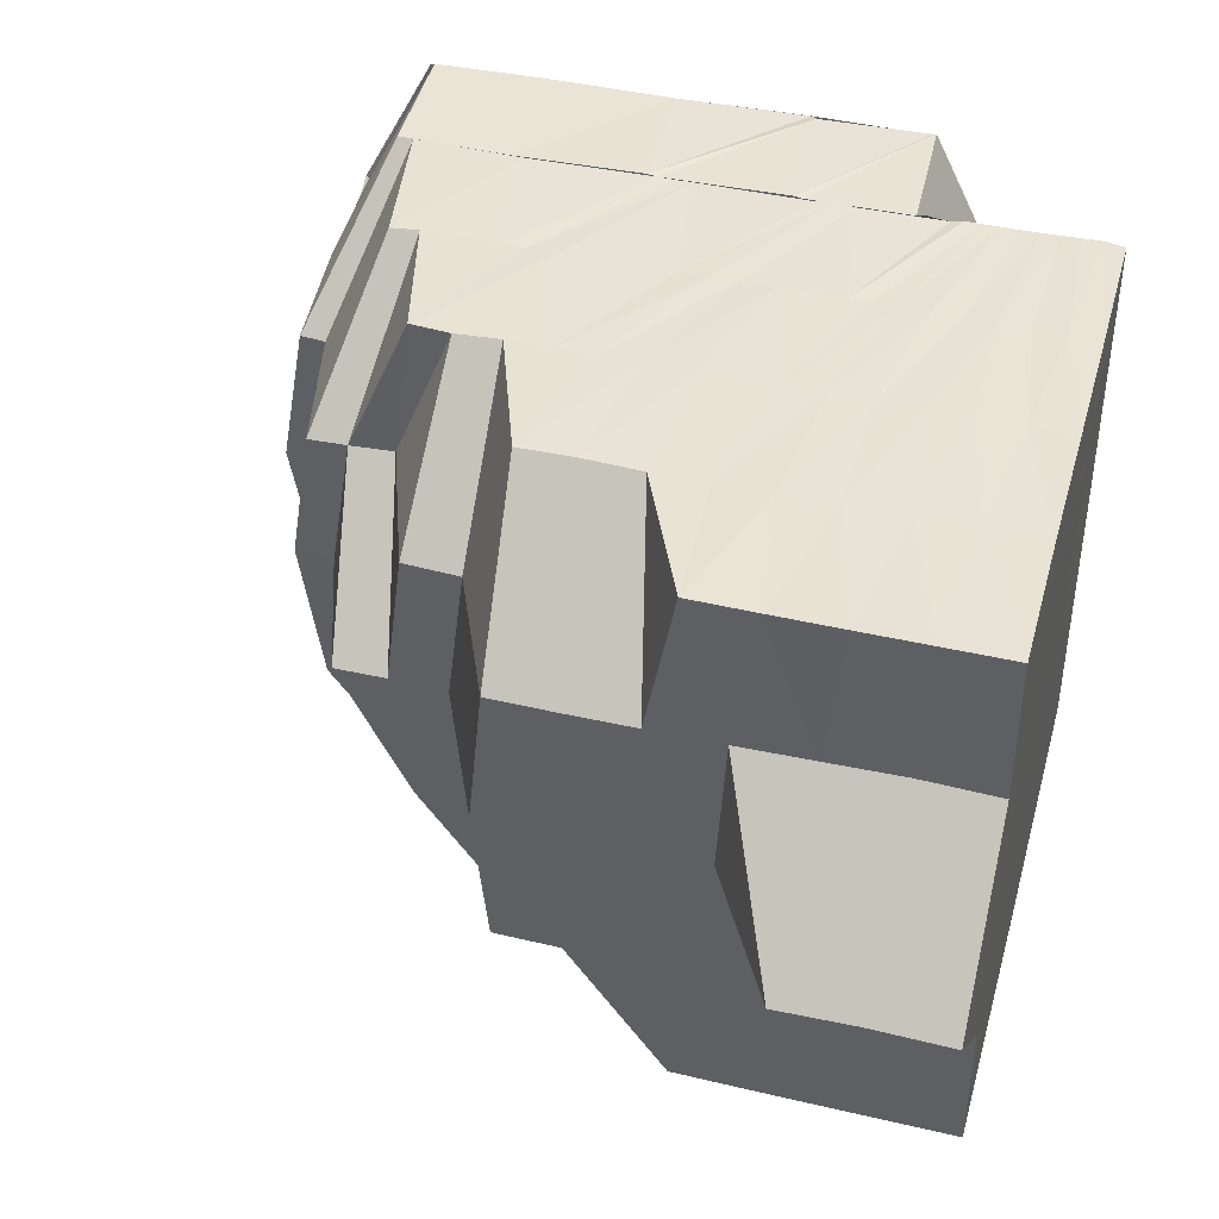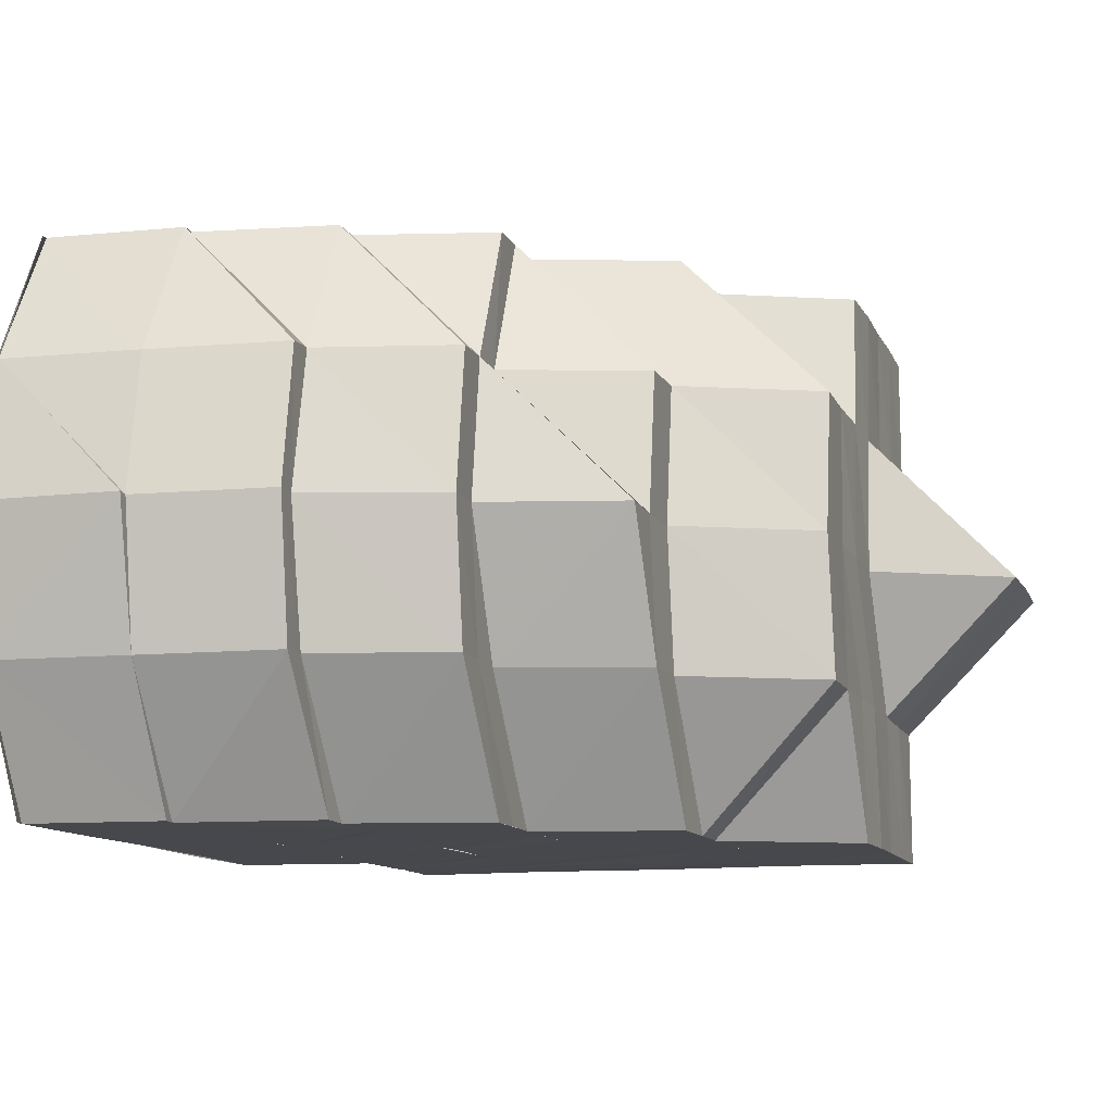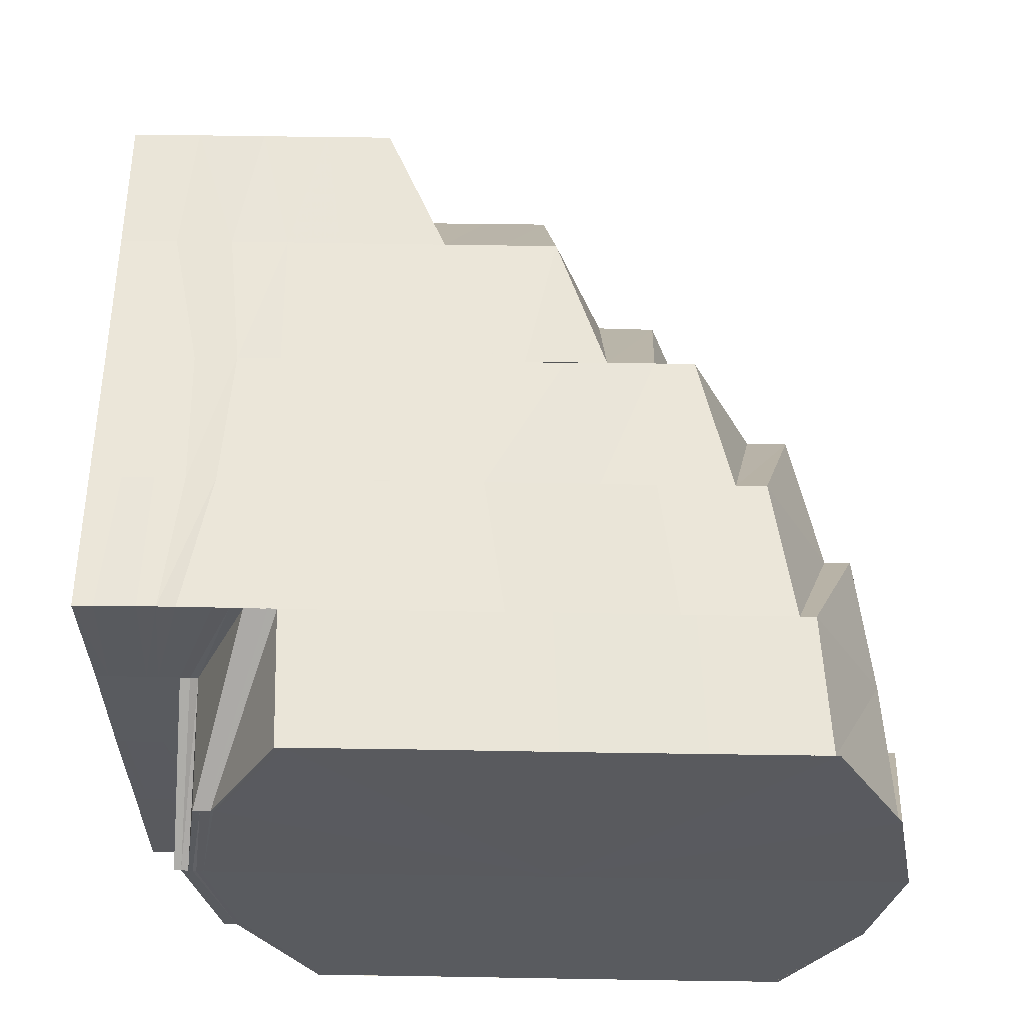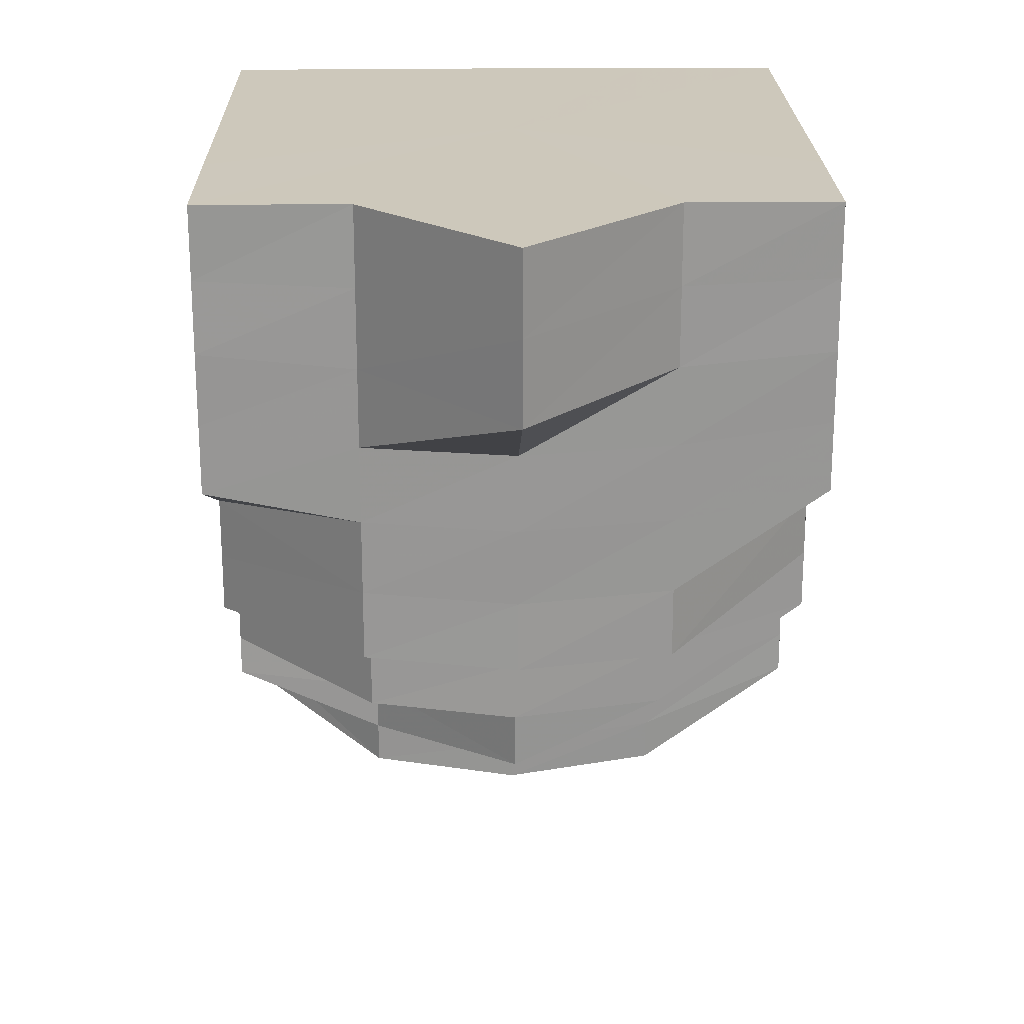
<metadata>
{"format":"obj","ext":"obj","renderer":"f3d","projection":"perspective","resolution":1024,"background":"white","views":[{"elev":41.4,"azim":-74.6,"up":"+Y"},{"elev":-11.5,"azim":-162.6,"up":"+Y"},{"elev":58.2,"azim":91.0,"up":"+Y"},{"elev":21.9,"azim":-91.0,"up":"+Z"}]}
</metadata>
<code>
o 24710
v 2210 1872 12.6
v 2210 1872 12.6
v 2210 1872 12.6
v 2210 1872 12.6
v 2210 1872 12.6
v 2210 1872 12.61
v 2210 1872 12.6
v 2210 1872 12.6
v 2210 1872 12.6
v 2210 1872 12.61
v 2210 1872 12.61
v 2210 1872 12.6
v 2210 1872 12.6
v 2210 1872 12.6
v 2210 1872 12.6
v 2210 1872 12.6
v 2210 1872 12.61
v 2210 1872 12.6
v 2210 1872 12.6
v 2210 1872 12.6
v 2210 1872 12.6
v 2210 1872 12.6
v 2210 1872 12.6
v 2210 1872 12.6
v 2210 1872 12.61
v 2210 1872 12.61
v 2210 1872 12.61
v 2210 1872 12.61
v 2210 1872 12.6
v 2210 1872 12.62
v 2210 1872 12.62
v 2210 1872 12.62
v 2210 1872 12.63
v 2210 1872 12.63
v 2210 1872 12.61
v 2210 1872 12.63
v 2210 1872 12.63
v 2210 1872 12.64
v 2210 1872 12.64
v 2210 1872 12.64
v 2210 1872 12.64
v 2210 1872 12.64
v 2210 1872 12.64
v 2210 1872 12.64
v 2210 1872 12.65
v 2210 1872 12.61
v 2210 1872 12.6
v 2210 1872 12.61
v 2210 1872 12.62
v 2210 1872 12.62
v 2210 1872 12.63
v 2210 1872 12.62
v 2210 1872 12.63
v 2210 1872 12.61
v 2210 1872 12.61
v 2210 1872 12.62
v 2210 1872 12.61
v 2210 1872 12.61
v 2210 1872 12.62
v 2210 1872 12.61
v 2210 1872 12.62
v 2210 1872 12.62
v 2210 1872 12.61
v 2210 1872 12.62
v 2210 1872 12.62
v 2210 1872 12.61
v 2210 1872 12.61
v 2210 1872 12.61
v 2210 1872 12.62
v 2210 1872 12.62
v 2210 1872 12.62
v 2210 1872 12.61
v 2210 1872 12.61
v 2210 1872 12.62
v 2210 1872 12.62
v 2210 1872 12.63
v 2210 1872 12.63
v 2210 1872 12.63
v 2210 1872 12.64
v 2210 1872 12.63
v 2210 1872 12.61
v 2210 1872 12.61
v 2210 1872 12.6
v 2210 1872 12.6
v 2210 1872 12.6
v 2210 1872 12.61
v 2210 1872 12.64
v 2210 1872 12.64
v 2210 1872 12.65
v 2210 1872 12.65
v 2210 1872 12.64
v 2210 1872 12.65
v 2210 1872 12.65
v 2210 1872 12.65
v 2210 1872 12.65
v 2210 1872 12.64
v 2210 1872 12.65
v 2210 1872 12.65
v 2210 1872 12.64
v 2210 1872 12.65
v 2210 1872 12.64
v 2210 1872 12.65
v 2210 1872 12.63
v 2210 1872 12.64
v 2210 1872 12.63
v 2210 1872 12.62
v 2210 1872 12.62
v 2210 1872 12.63
v 2210 1872 12.62
v 2210 1872 12.61
v 2210 1872 12.61
v 2210 1872 12.6
v 2210 1872 12.65
v 2210 1872 12.64
v 2210 1872 12.65
v 2210 1872 12.65
v 2210 1872 12.65
v 2210 1872 12.65
v 2210 1872 12.65
v 2210 1872 12.64
v 2210 1872 12.65
v 2210 1872 12.65
v 2210 1872 12.65
v 2210 1872 12.65
v 2210 1872 12.65
v 2210 1872 12.65
v 2210 1872 12.65
v 2210 1872 12.65
v 2210 1872 12.65
v 2210 1872 12.65
v 2210 1872 12.65
v 2210 1872 12.65
v 2210 1872 12.65
v 2210 1872 12.65
v 2210 1872 12.65
v 2210 1872 12.65
v 2210 1872 12.65
v 2210 1872 12.65
v 2210 1872 12.65
v 2210 1872 12.65
v 2210 1872 12.65
v 2210 1872 12.65
v 2210 1872 12.65
v 2210 1872 12.65
v 2210 1872 12.65
v 2210 1872 12.65
v 2210 1872 12.65
v 2210 1872 12.65
v 2210 1872 12.65
v 2210 1872 12.65
v 2210 1872 12.65
v 2210 1872 12.65
v 2210 1872 12.65
v 2210 1872 12.65
v 2210 1872 12.65
v 2210 1872 12.65
v 2210 1872 12.65
v 2210 1872 12.65
v 2210 1872 12.65
v 2210 1872 12.65
v 2210 1872 12.65
v 2210 1872 12.65
v 2210 1872 12.65
v 2210 1872 12.65
v 2210 1872 12.66
v 2210 1872 12.65
v 2210 1872 12.66
v 2210 1872 12.65
v 2210 1872 12.66
v 2210 1872 12.66
v 2210 1872 12.66
v 2210 1872 12.66
v 2210 1872 12.66
v 2210 1872 12.66
v 2210 1872 12.66
v 2210 1872 12.66
v 2210 1872 12.66
v 2210 1872 12.65
v 2210 1872 12.66
v 2210 1872 12.66
v 2210 1872 12.65
v 2210 1872 12.65
v 2210 1872 12.66
v 2210 1872 12.66
v 2210 1872 12.66
v 2210 1872 12.65
v 2210 1872 12.66
v 2210 1872 12.65
v 2210 1872 12.66
v 2210 1872 12.65
v 2210 1872 12.66
v 2210 1872 12.66
v 2210 1872 12.65
v 2210 1872 12.66
v 2210 1872 12.65
v 2210 1872 12.66
v 2210 1872 12.66
v 2210 1872 12.65
v 2210 1872 12.66
v 2210 1872 12.65
v 2210 1872 12.65
v 2210 1872 12.65
v 2210 1872 12.66
v 2210 1872 12.66
v 2210 1872 12.65
v 2210 1872 12.66
v 2210 1872 12.65
v 2210 1872 12.65
v 2210 1872 12.65
v 2210 1872 12.65
v 2210 1872 12.65
v 2210 1872 12.64
v 2210 1872 12.65
v 2210 1872 12.66
v 2210 1872 12.65
v 2210 1872 12.66
v 2210 1872 12.65
v 2210 1872 12.66
v 2210 1872 12.66
v 2210 1872 12.65
v 2210 1872 12.66
v 2210 1872 12.66
v 2210 1872 12.65
v 2210 1872 12.65
v 2210 1872 12.65
v 2210 1872 12.65
v 2210 1872 12.65
v 2210 1872 12.66
v 2210 1872 12.66
v 2210 1872 12.66
v 2210 1872 12.65
v 2210 1872 12.65
v 2210 1872 12.65
v 2210 1872 12.64
v 2210 1872 12.65
v 2210 1872 12.64
v 2210 1872 12.64
v 2210 1872 12.64
v 2210 1872 12.65
v 2210 1872 12.65
v 2210 1872 12.64
v 2210 1872 12.64
v 2210 1872 12.65
v 2210 1872 12.63
v 2210 1872 12.64
v 2210 1872 12.65
v 2210 1872 12.65
v 2210 1872 12.64
v 2210 1872 12.65
v 2210 1872 12.63
v 2210 1872 12.63
v 2210 1872 12.63
v 2210 1872 12.62
v 2210 1872 12.62
v 2210 1872 12.62
v 2210 1872 12.62
v 2210 1872 12.62
v 2210 1872 12.62
v 2210 1872 12.63
v 2210 1872 12.62
v 2210 1872 12.62
v 2210 1872 12.62
v 2210 1872 12.62
v 2210 1872 12.62
v 2210 1872 12.63
v 2210 1872 12.62
v 2210 1872 12.63
v 2210 1872 12.64
v 2210 1872 12.63
v 2210 1872 12.63
v 2210 1872 12.62
v 2210 1872 12.63
v 2210 1872 12.64
v 2210 1872 12.64
v 2210 1872 12.63
v 2210 1872 12.63
v 2210 1872 12.63
v 2210 1872 12.63
v 2210 1872 12.64
v 2210 1872 12.65
v 2210 1872 12.65
v 2210 1872 12.65
v 2210 1872 12.64
v 2210 1872 12.64
v 2210 1872 12.64
v 2210 1872 12.64
v 2210 1872 12.64
v 2210 1872 12.64
v 2210 1872 12.63
v 2210 1872 12.64
v 2210 1872 12.63
v 2210 1872 12.64
v 2210 1872 12.64
v 2210 1872 12.63
v 2210 1872 12.64
v 2210 1872 12.64
v 2210 1872 12.64
v 2210 1872 12.64
v 2210 1872 12.65
v 2210 1872 12.64
v 2210 1872 12.64
v 2210 1872 12.65
v 2210 1872 12.65
v 2210 1872 12.65
v 2210 1872 12.64
v 2210 1872 12.64
v 2210 1872 12.65
v 2210 1872 12.64
v 2210 1872 12.64
v 2210 1872 12.63
v 2210 1872 12.64
v 2210 1872 12.62
v 2210 1872 12.63
v 2210 1872 12.64
v 2210 1872 12.64
v 2210 1872 12.65
v 2210 1872 12.64
v 2210 1872 12.65
v 2210 1872 12.65
v 2210 1872 12.64
v 2210 1872 12.65
v 2210 1872 12.65
v 2210 1872 12.65
v 2210 1872 12.65
v 2210 1872 12.65
v 2210 1872 12.65
v 2210 1872 12.65
v 2210 1872 12.65
v 2210 1872 12.65
v 2210 1872 12.65
v 2210 1872 12.65
v 2210 1872 12.64
v 2210 1872 12.65
v 2210 1872 12.65
v 2210 1872 12.64
v 2210 1872 12.65
v 2210 1872 12.65
v 2210 1872 12.65
v 2210 1872 12.65
v 2210 1872 12.64
v 2210 1872 12.64
v 2210 1872 12.64
v 2210 1872 12.65
v 2210 1872 12.64
v 2210 1872 12.64
v 2210 1872 12.63
v 2210 1872 12.63
v 2210 1872 12.62
v 2210 1872 12.62
v 2210 1872 12.61
v 2210 1872 12.62
v 2210 1872 12.61
v 2210 1872 12.61
v 2210 1872 12.6
v 2210 1872 12.6
v 2210 1872 12.6
v 2210 1872 12.64
v 2210 1872 12.65
v 2210 1872 12.64
v 2210 1872 12.65
v 2210 1872 12.64
v 2210 1872 12.65
v 2210 1872 12.65
v 2210 1872 12.62
v 2210 1872 12.63
v 2210 1872 12.62
v 2210 1872 12.61
v 2210 1872 12.61
v 2210 1872 12.65
v 2210 1872 12.64
v 2210 1872 12.65
v 2210 1872 12.64
v 2210 1872 12.65
v 2210 1872 12.64
v 2210 1872 12.65
v 2210 1872 12.64
v 2210 1872 12.63
v 2210 1872 12.62
v 2210 1872 12.61
v 2210 1872 12.61
v 2210 1872 12.6
v 2210 1872 12.61
v 2210 1872 12.6
v 2210 1872 12.61
v 2210 1872 12.6
v 2210 1872 12.6
v 2210 1872 12.61
v 2210 1872 12.61
v 2210 1872 12.6
v 2210 1872 12.6
v 2210 1872 12.61
v 2210 1872 12.61
v 2210 1872 12.6
v 2210 1872 12.61
v 2210 1872 12.6
v 2210 1872 12.6
v 2210 1872 12.6
v 2210 1872 12.65
v 2210 1872 12.65
v 2210 1872 12.65
v 2210 1872 12.65
v 2210 1872 12.65
v 2210 1872 12.65
v 2210 1872 12.64
v 2210 1872 12.65
v 2210 1872 12.65
v 2210 1872 12.65
v 2210 1872 12.65
v 2210 1872 12.65
v 2210 1872 12.65
v 2210 1872 12.65
v 2210 1872 12.65
v 2210 1872 12.65
v 2210 1872 12.65
v 2210 1872 12.65
v 2210 1872 12.65
v 2210 1872 12.64
v 2210 1872 12.65
v 2210 1872 12.65
v 2210 1872 12.64
v 2210 1872 12.65
v 2210 1872 12.65
v 2210 1872 12.65
v 2210 1872 12.65
v 2210 1872 12.65
v 2210 1872 12.65
v 2210 1872 12.65
f 1 2 3
f 4 5 2
f 6 7 4
f 8 9 1
f 10 11 8
f 9 12 13
f 14 15 12
f 16 13 17
f 18 13 16
f 19 20 18
f 12 21 13
f 15 22 21
f 12 23 21
f 24 21 25
f 21 26 27
f 27 26 28
f 21 29 26
f 26 30 28
f 28 30 31
f 30 32 31
f 31 32 33
f 32 34 33
f 29 35 26
f 32 36 34
f 36 37 34
f 34 37 38
f 37 39 40
f 37 41 42
f 41 43 42
f 44 43 45
f 29 46 35
f 47 46 29
f 46 48 35
f 35 48 49
f 48 50 49
f 49 50 36
f 50 51 36
f 50 52 51
f 52 53 51
f 46 54 48
f 54 55 48
f 55 56 52
f 57 54 46
f 47 57 46
f 54 58 55
f 58 56 55
f 56 59 52
f 52 59 53
f 58 60 56
f 61 62 59
f 63 58 54
f 57 63 54
f 60 64 65
f 63 66 58
f 66 60 58
f 67 63 57
f 68 66 63
f 67 68 63
f 69 68 67
f 69 70 68
f 71 69 67
f 72 67 57
f 71 67 72
f 72 57 47
f 73 71 72
f 74 71 73
f 74 75 71
f 76 75 74
f 76 77 75
f 77 78 75
f 77 79 78
f 79 80 78
f 73 72 81
f 81 72 47
f 82 73 81
f 81 47 23
f 83 47 84
f 85 81 83
f 86 81 85
f 79 87 80
f 88 87 79
f 88 89 87
f 90 89 88
f 89 91 87
f 92 93 88
f 93 94 89
f 95 92 96
f 97 88 96
f 98 95 99
f 100 96 99
f 101 99 76
f 102 99 101
f 101 76 103
f 104 101 103
f 104 103 105
f 105 103 106
f 105 106 107
f 108 105 107
f 108 107 109
f 109 107 110
f 107 82 110
f 110 111 112
f 113 102 114
f 115 113 114
f 113 116 102
f 117 118 115
f 119 114 120
f 121 117 119
f 121 122 123
f 124 116 125
f 116 126 127
f 128 129 124
f 130 131 126
f 116 130 100
f 132 133 131
f 130 132 97
f 134 130 116
f 135 134 116
f 129 134 135
f 134 136 130
f 136 132 130
f 129 137 134
f 137 136 134
f 138 137 129
f 139 140 129
f 140 141 137
f 142 139 143
f 144 129 143
f 137 145 136
f 141 146 145
f 147 145 137
f 145 148 136
f 136 148 132
f 145 149 148
f 146 150 149
f 151 149 145
f 148 152 132
f 132 152 90
f 149 153 148
f 148 153 152
f 152 154 133
f 149 155 153
f 156 155 149
f 150 157 155
f 153 158 152
f 158 159 154
f 152 158 160
f 153 161 158
f 155 161 153
f 161 162 158
f 162 163 159
f 158 162 164
f 155 165 161
f 166 165 155
f 157 167 165
f 168 169 166
f 167 170 165
f 165 171 161
f 161 171 162
f 165 172 171
f 170 173 171
f 167 170 174
f 170 173 174
f 175 167 174
f 171 176 162
f 171 177 176
f 162 176 178
f 173 179 176
f 173 179 174
f 176 180 181
f 176 182 163
f 179 183 182
f 179 184 174
f 175 185 186
f 187 175 174
f 187 175 168
f 168 186 188
f 189 187 174
f 189 187 190
f 190 191 168
f 192 189 174
f 192 189 193
f 193 194 190
f 195 192 193
f 196 192 174
f 196 197 198
f 199 196 174
f 199 196 200
f 200 198 201
f 202 199 200
f 203 199 174
f 200 204 205
f 203 206 207
f 208 202 209
f 209 200 210
f 211 200 209
f 209 201 212
f 213 214 211
f 213 207 215
f 216 203 213
f 217 216 213
f 216 203 174
f 218 216 174
f 218 219 220
f 221 218 174
f 222 221 174
f 221 218 223
f 184 222 174
f 222 221 224
f 223 220 225
f 184 222 226
f 227 184 226
f 224 228 223
f 226 229 224
f 223 230 231
f 224 223 232
f 232 223 233
f 232 225 234
f 235 224 232
f 226 224 235
f 235 232 236
f 236 234 237
f 236 232 238
f 239 226 235
f 181 226 239
f 240 235 236
f 239 235 240
f 240 236 241
f 241 236 242
f 243 227 239
f 241 242 244
f 245 240 241
f 246 239 240
f 246 240 245
f 178 239 246
f 247 243 246
f 245 241 248
f 94 247 249
f 249 246 245
f 164 246 249
f 91 245 248
f 249 245 91
f 89 249 91
f 160 249 89
f 91 248 250
f 250 248 251
f 250 252 253
f 80 250 254
f 80 254 70
f 70 254 255
f 70 255 68
f 68 255 66
f 254 256 255
f 255 257 66
f 255 256 257
f 66 257 60
f 258 259 256
f 257 260 60
f 60 260 261
f 260 262 261
f 257 263 260
f 256 263 257
f 260 264 262
f 263 264 260
f 256 265 263
f 251 265 256
f 251 244 265
f 265 266 263
f 263 266 264
f 244 267 265
f 265 267 266
f 244 242 267
f 242 268 267
f 267 269 266
f 267 268 269
f 266 270 264
f 266 269 270
f 264 271 262
f 264 270 271
f 262 271 272
f 273 274 268
f 269 275 270
f 270 276 271
f 270 275 276
f 271 277 272
f 271 276 277
f 268 278 269
f 269 278 275
f 268 279 278
f 238 279 268
f 274 280 279
f 280 217 281
f 233 281 279
f 231 213 281
f 281 213 282
f 279 281 283
f 281 282 283
f 279 283 278
f 283 282 284
f 282 209 284
f 284 209 285
f 284 212 286
f 278 283 287
f 283 284 287
f 278 287 275
f 287 284 288
f 275 287 289
f 287 288 289
f 275 289 276
f 289 288 290
f 276 289 291
f 289 290 291
f 276 291 277
f 288 292 290
f 277 291 293
f 277 293 294
f 272 277 294
f 291 295 293
f 291 290 295
f 293 295 296
f 290 297 295
f 290 292 297
f 295 298 296
f 295 297 298
f 296 298 299
f 300 301 292
f 296 302 303
f 298 304 302
f 305 303 306
f 305 296 307
f 308 305 309
f 294 305 308
f 310 294 308
f 272 294 310
f 310 308 311
f 312 272 310
f 313 310 311
f 312 310 313
f 313 311 314
f 53 313 314
f 59 313 53
f 59 312 313
f 261 312 59
f 315 309 316
f 317 318 316
f 315 316 319
f 320 315 319
f 319 316 321
f 320 319 322
f 43 320 322
f 43 322 323
f 322 319 324
f 319 321 324
f 325 326 321
f 322 324 327
f 323 322 327
f 324 321 328
f 323 327 329
f 327 324 330
f 324 328 330
f 330 331 332
f 321 333 328
f 321 334 333
f 328 333 335
f 334 336 337
f 334 338 333
f 339 335 340
f 333 341 335
f 333 338 341
f 338 342 341
f 338 343 344
f 345 335 346
f 345 346 347
f 347 346 348
f 347 348 349
f 349 348 350
f 348 351 350
f 350 351 352
f 351 11 352
f 353 352 354
f 354 355 356
f 330 345 357
f 358 330 357
f 327 330 358
f 358 357 359
f 329 327 358
f 360 358 359
f 329 358 360
f 360 359 361
f 362 360 361
f 363 329 360
f 363 360 362
f 362 361 364
f 363 362 364
f 361 365 364
f 365 366 364
f 366 367 364
f 367 368 364
f 369 329 363
f 369 323 329
f 370 371 369
f 372 370 369
f 373 369 363
f 38 369 373
f 374 38 373
f 375 373 363
f 374 373 375
f 375 363 364
f 376 374 375
f 376 375 364
f 377 376 364
f 378 377 364
f 379 378 364
f 380 379 364
f 381 382 380
f 383 384 364
f 385 383 364
f 386 385 364
f 387 386 364
f 388 389 390
f 391 392 393
f 394 395 396
f 396 395 397
f 398 399 400
f 401 402 403
f 404 405 401
f 405 142 406
f 407 406 402
f 307 406 407
f 299 143 406
f 406 408 409
f 406 409 336
f 410 411 412
f 412 413 414
f 297 415 298
f 298 415 144
f 415 416 304
f 297 417 415
f 292 417 297
f 417 418 415
f 415 418 138
f 418 419 416
f 292 420 417
f 285 420 292
f 417 421 418
f 420 421 417
f 301 422 420
f 421 423 418
f 418 423 147
f 423 424 419
f 422 195 425
f 420 425 421
f 210 425 420
f 421 426 423
f 425 426 421
f 425 193 426
f 205 193 425
f 193 190 426
f 426 427 423
f 426 190 427
f 423 427 151
f 427 188 424
f 190 168 427
f 427 168 156

</code>
